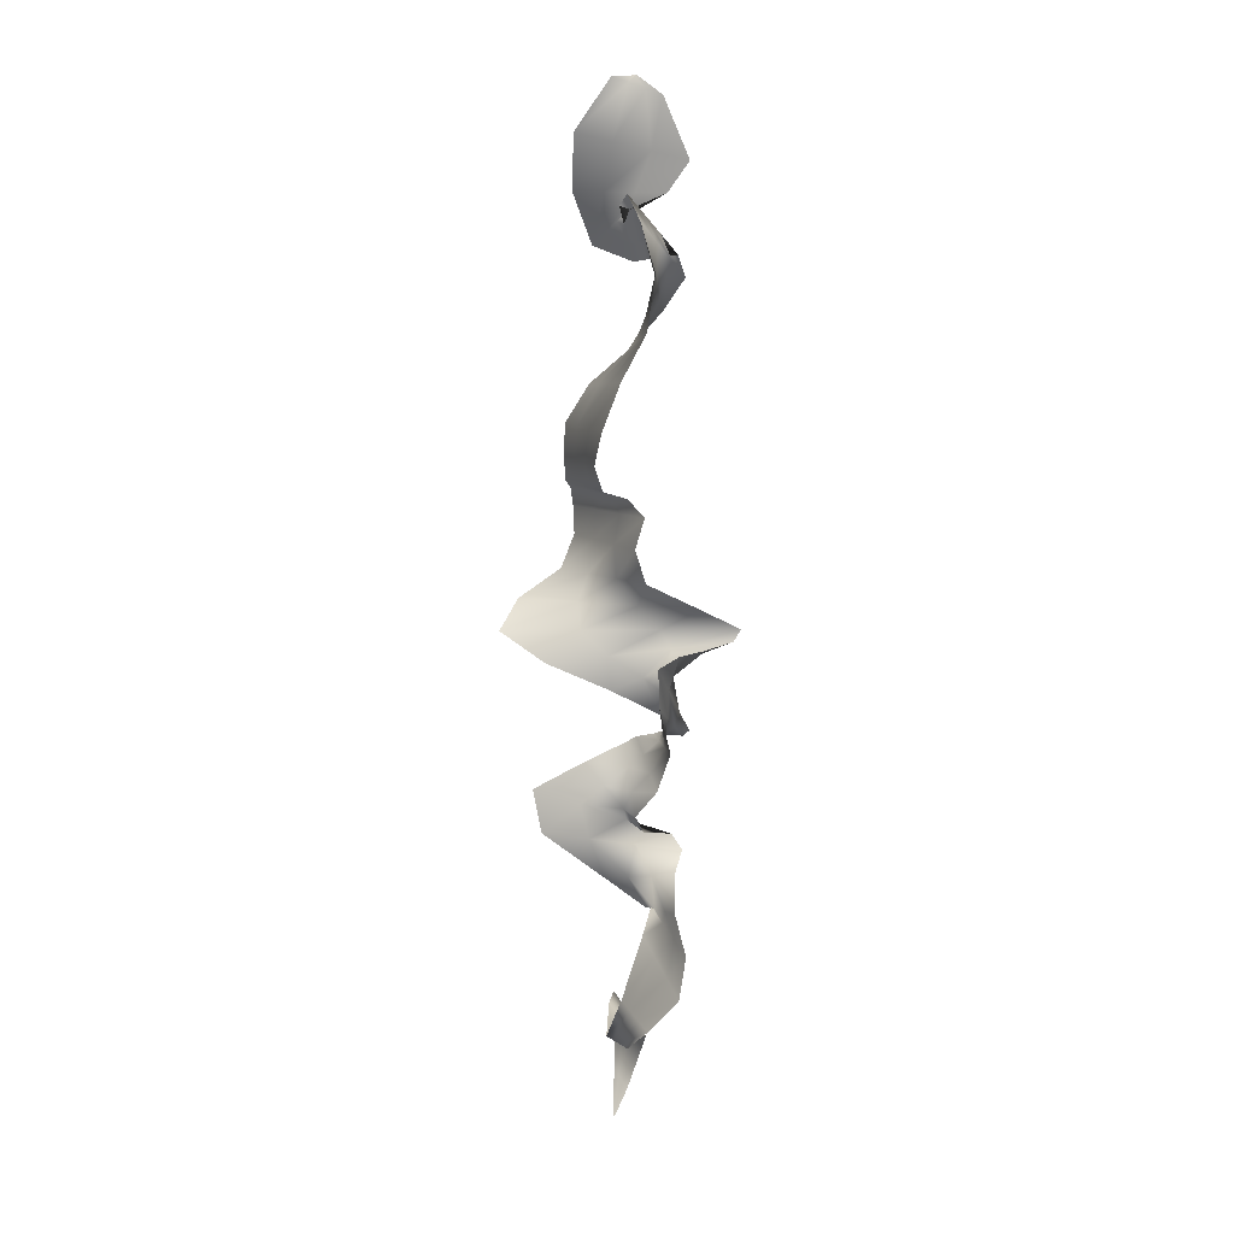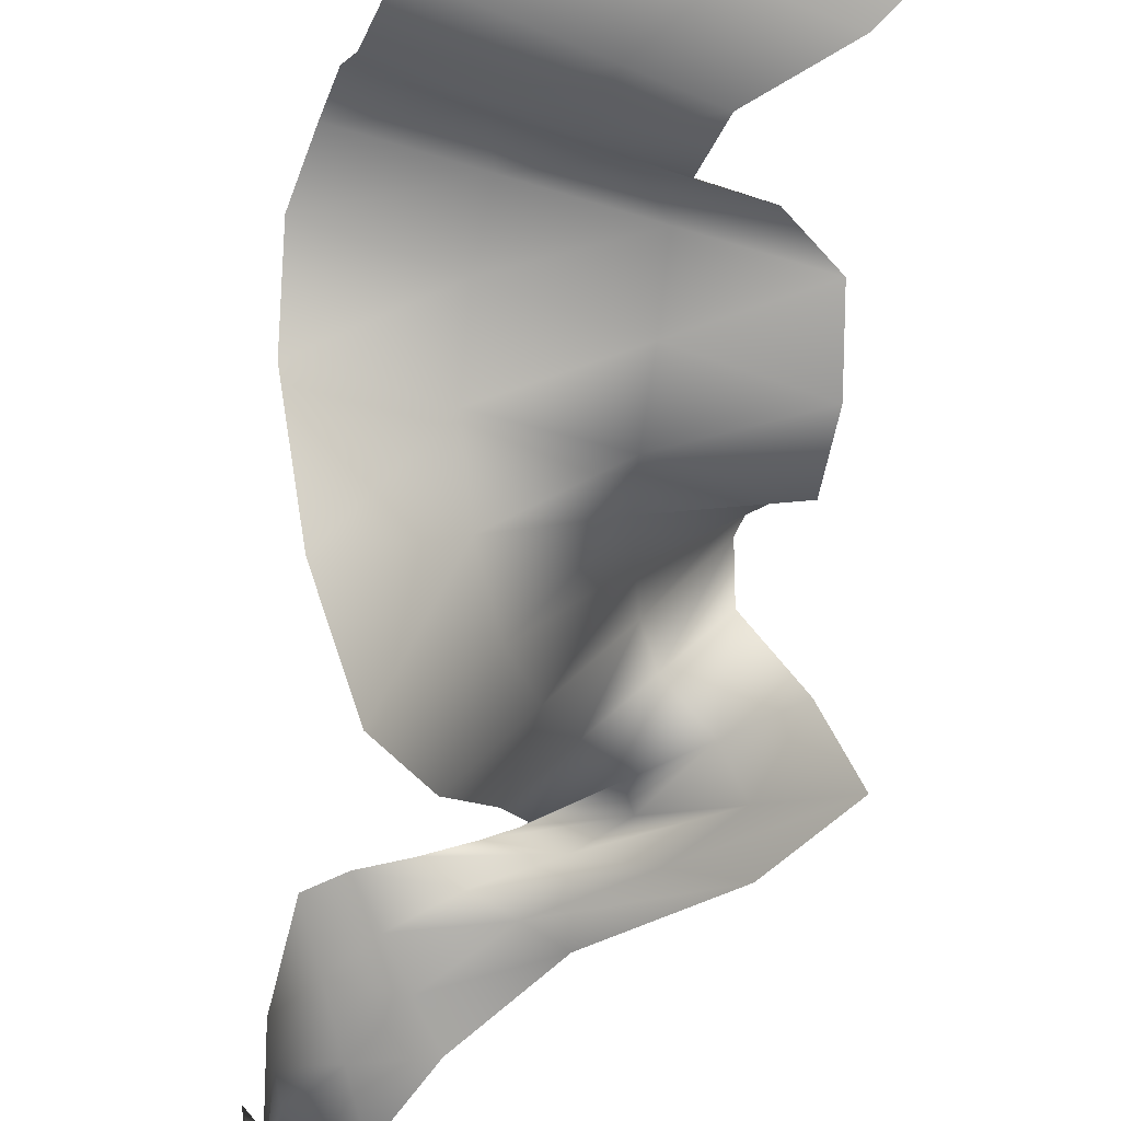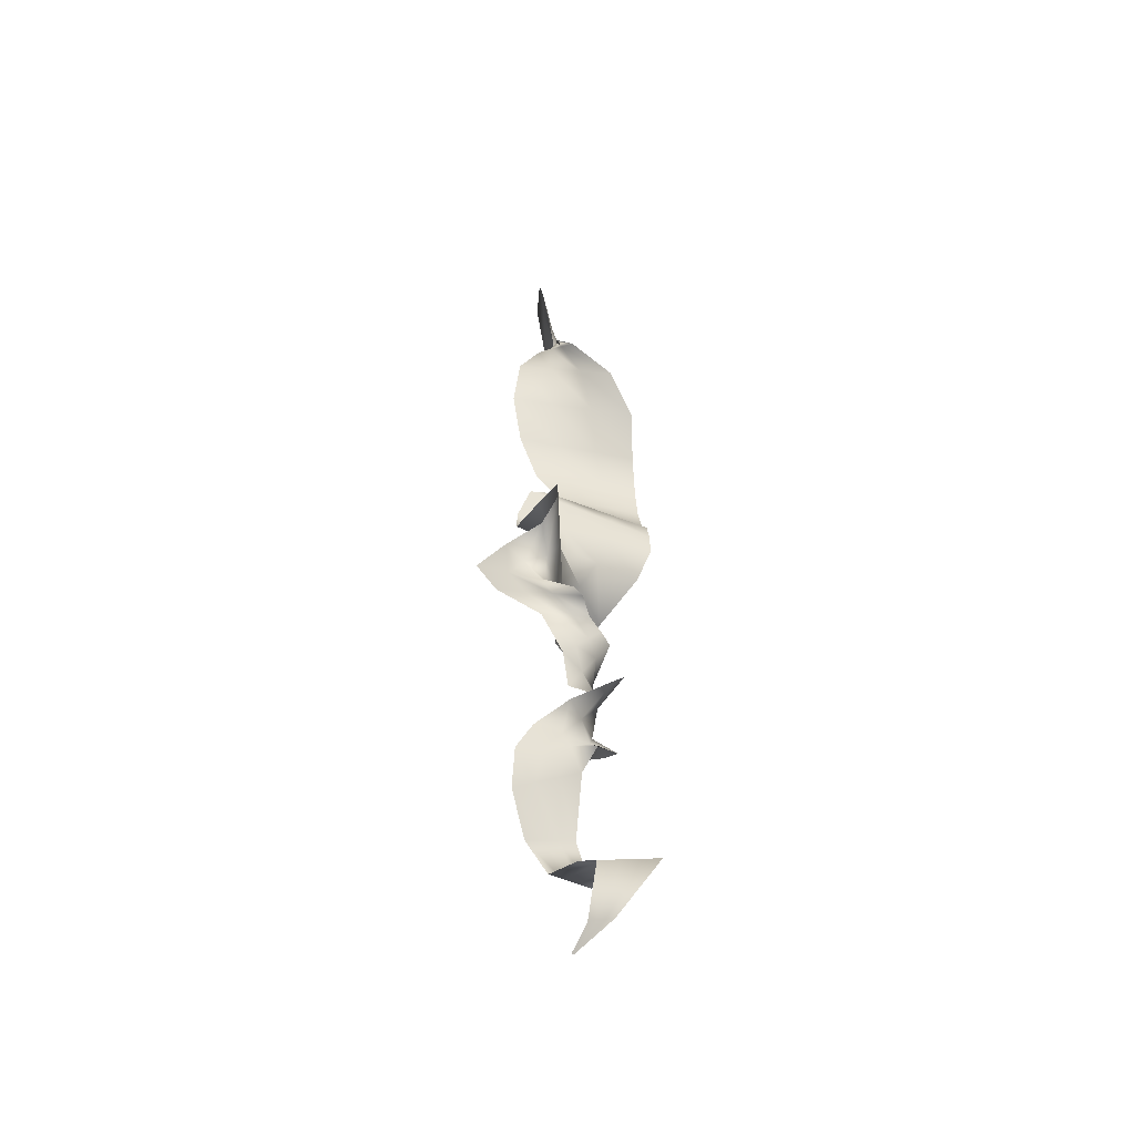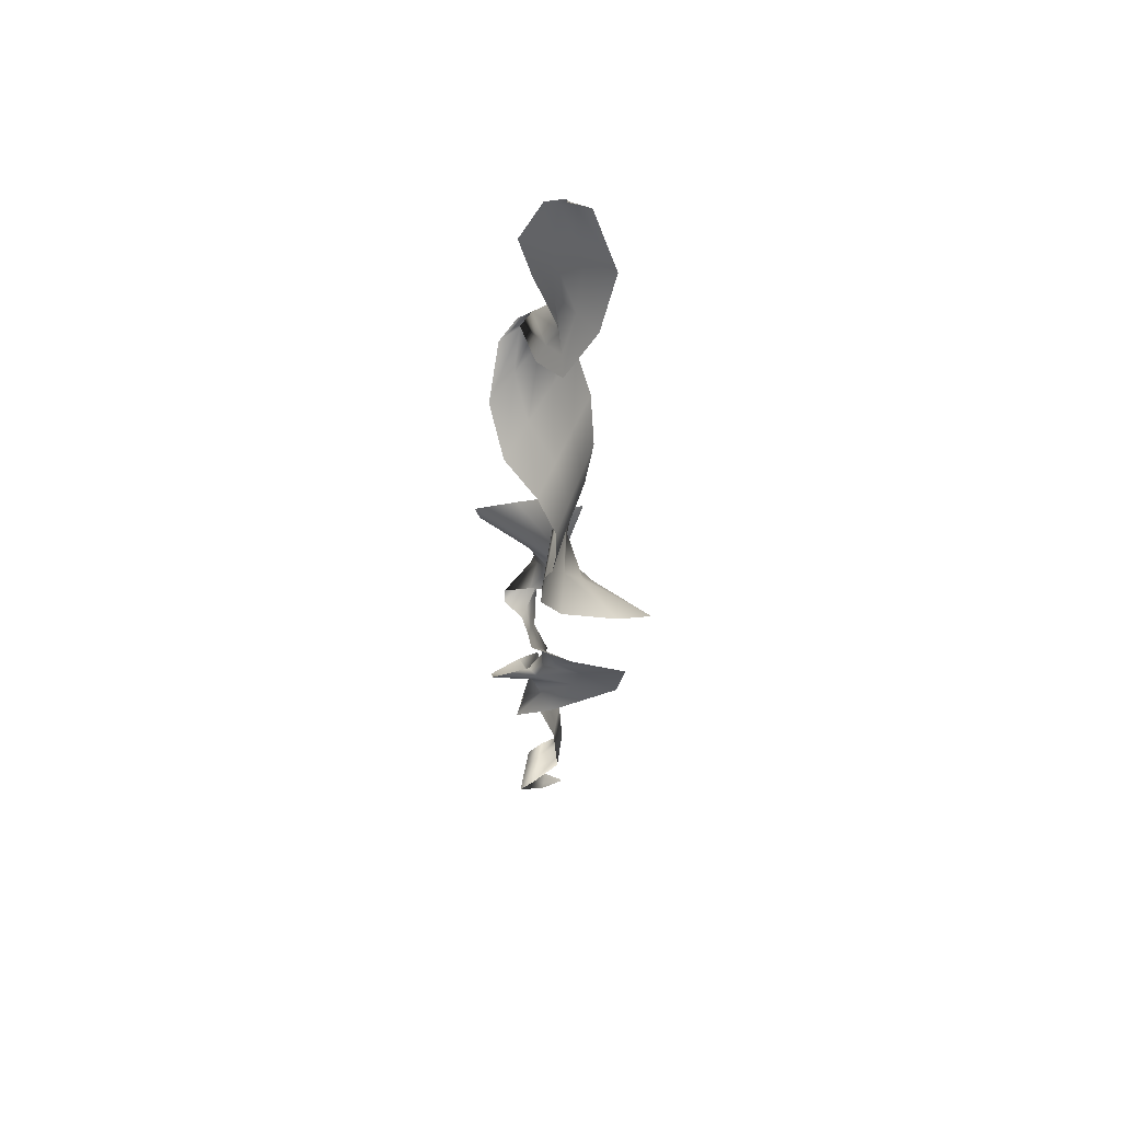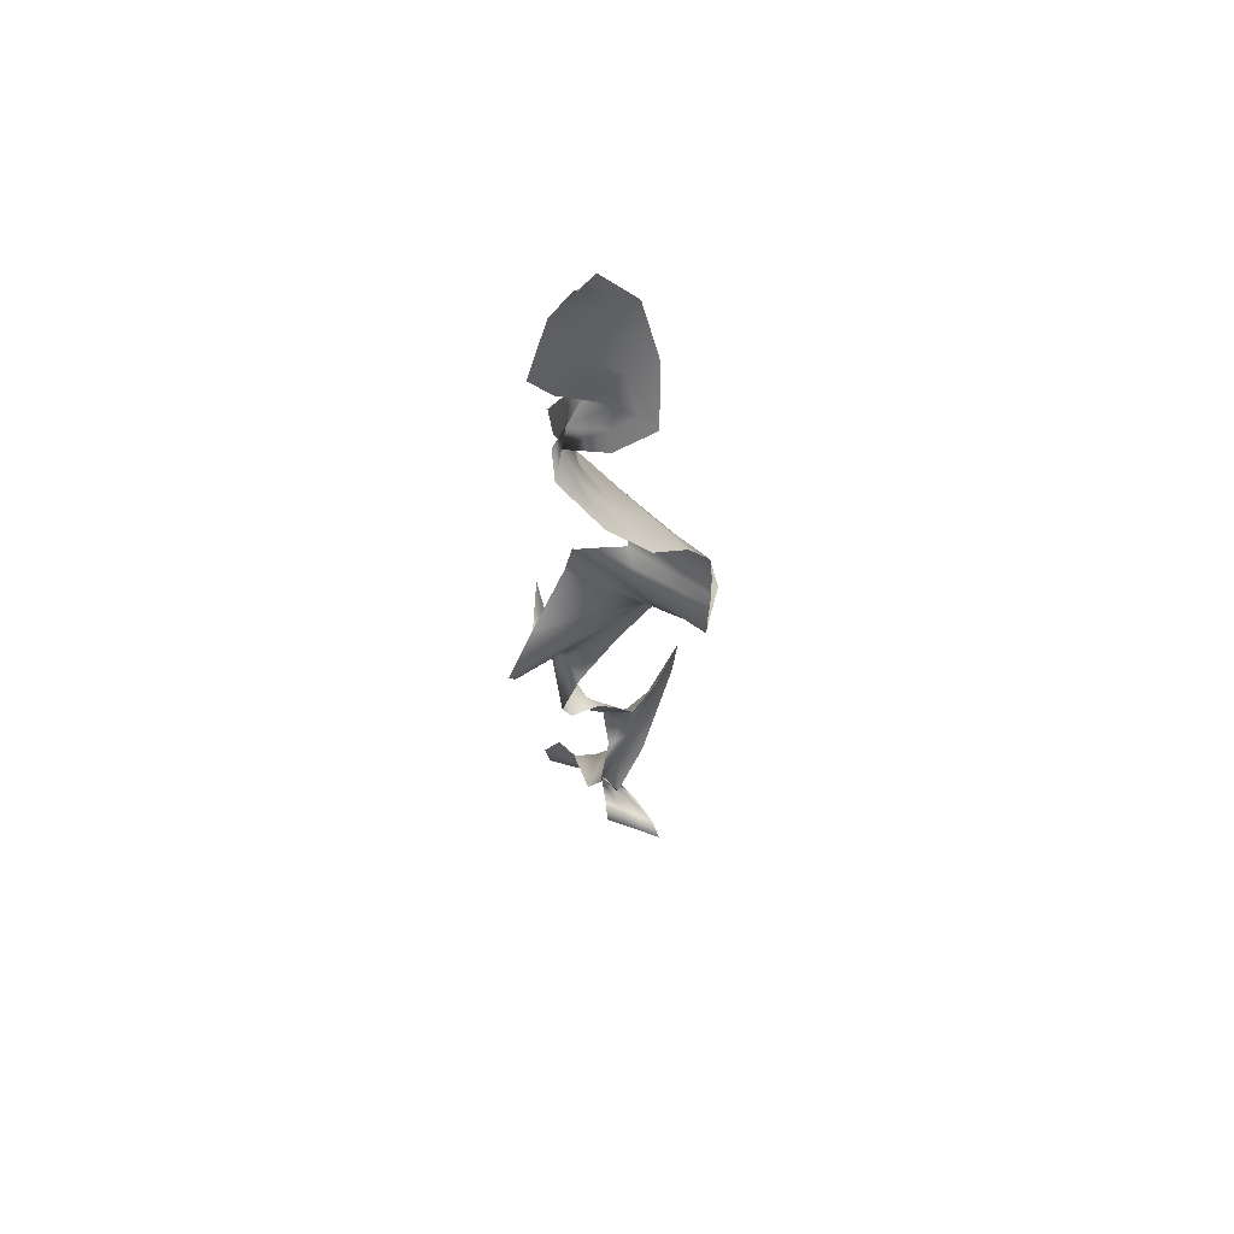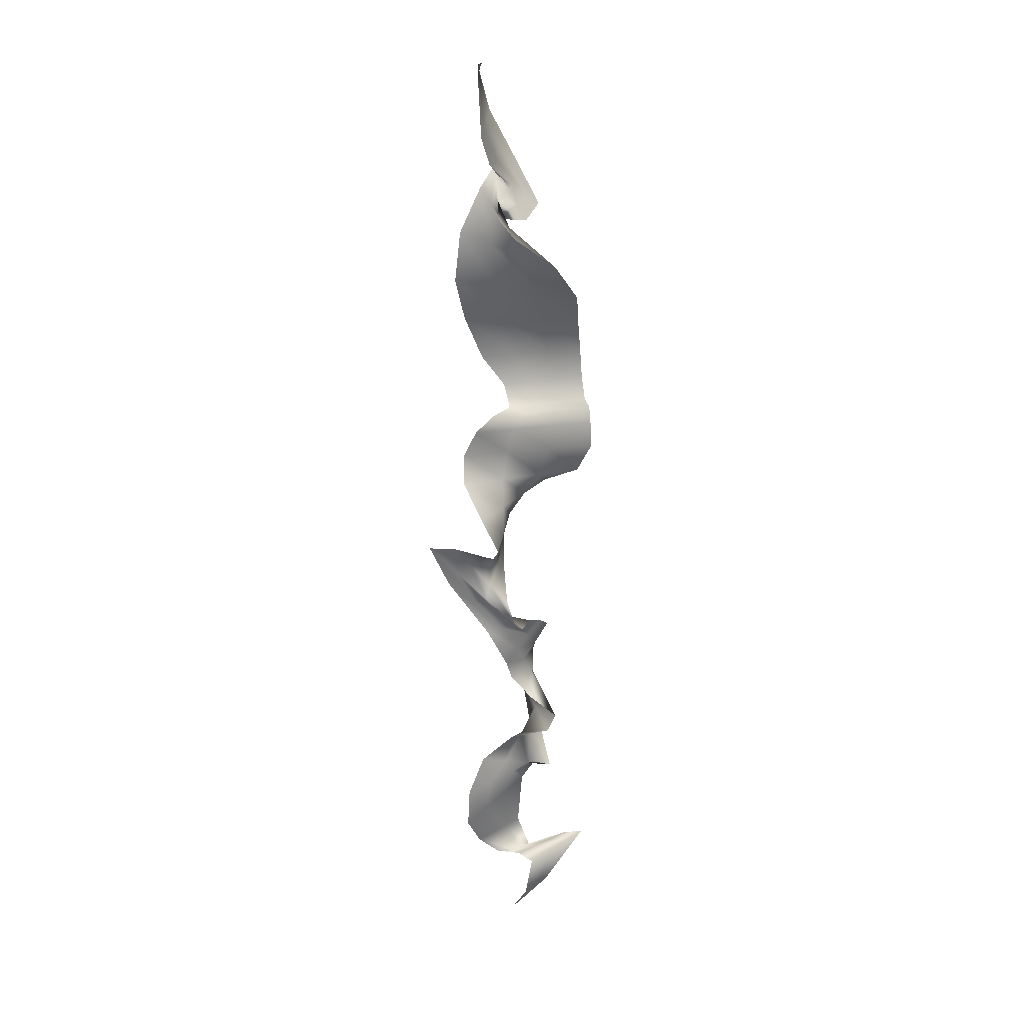
<metadata>
{"format":"obj","ext":"obj","renderer":"f3d","projection":"perspective","resolution":1024,"background":"white","views":[{"elev":8.5,"azim":60.5,"up":"+Z"},{"elev":-63.6,"azim":-17.8,"up":"+Y"},{"elev":-49.9,"azim":153.9,"up":"+Z"},{"elev":56.8,"azim":-82.2,"up":"+Z"},{"elev":62.9,"azim":-150.8,"up":"+Z"},{"elev":15.8,"azim":156.6,"up":"+Z"}]}
</metadata>
<code>
g Eff_Trail_Cone_tt_052
v 0.002484 -0.0004785 0.01619
v -0.007907 0.03352 0.06008
v 0.004065 -0.0004785 0.01619
v -0.02437 0.03352 0.06809
v 0.0009032 -0.0004785 0.01619
v -0.005789 0.0725 0.156
v -0.04083 0.03352 0.07611
v -0.0006778 -0.0004785 0.01619
v -0.0573 0.03352 0.08413
v -0.04662 0.0725 0.1732
v 0.01405 0.04505 0.168
v -0.08744 0.0725 0.1904
v -0.1283 0.0725 0.2077
v -0.02336 0.04505 0.1778
v 0.04729 0.002024 0.1606
v -0.06077 0.04505 0.1876
v -0.09818 0.04505 0.1973
v 0.02123 0.002024 0.1605
v 0.09681 0.01525 0.2041
v -0.004832 0.002024 0.1603
v -0.03089 0.002024 0.1601
v 0.06556 0.01525 0.2156
v 0.1406 0.05538 0.2701
v 0.03432 0.01525 0.2271
v 0.003079 0.01525 0.2385
v 0.09745 0.05538 0.2995
v 0.1424 0.06894 0.3499
v 0.05431 0.05538 0.3289
v 0.01117 0.05538 0.3583
v 0.09299 0.07363 0.3679
v 0.1082 0.06568 0.4215
v 0.04361 0.07831 0.3859
v -0.005771 0.08299 0.4039
v 0.05871 0.07408 0.4121
v 0.05353 0.09807 0.4781
v 0.00924 0.08249 0.4027
v -0.04023 0.09089 0.3933
v 0.01832 0.06902 0.4711
v -0.007149 0.1507 0.5029
v -0.0169 0.03997 0.4641
v -0.05211 0.01092 0.4571
v -0.01887 0.05851 0.5226
v -0.02967 0.1407 0.5303
v -0.03059 -0.03363 0.5423
v -0.04231 -0.1258 0.562
v -0.03412 0.04616 0.5686
v -0.006528 0.06687 0.5477
v -0.03857 -0.04835 0.6069
v -0.04301 -0.1429 0.6452
v -0.02269 0.03441 0.592
v 0.02536 0.03118 0.5872
v -0.03886 0.001961 0.6364
v -0.05502 -0.03049 0.6808
v 0.0003041 0.0382 0.628
v 0.05077 0.06168 0.6347
v -0.02476 0.04521 0.6688
v -0.04981 0.05223 0.7096
v 0.02486 0.06221 0.6645
v 0.09524 0.06329 0.7131
v -0.001038 0.06273 0.6944
v -0.02694 0.06325 0.7242
v 0.06516 0.06889 0.7198
v 0.1597 0.001855 0.8124
v 0.03508 0.0745 0.7265
v 0.005001 0.0801 0.7332
v 0.1198 0.04186 0.7853
v 0.1935 -0.0211 0.8891
v 0.07988 0.08187 0.7582
v 0.03996 0.1219 0.7311
v 0.1485 0.02742 0.8407
v 0.1619 0.04079 0.9015
v 0.1035 0.07594 0.7924
v 0.05855 0.1245 0.744
v 0.1253 0.05017 0.8597
v 0.123 0.1186 0.9004
v 0.08876 0.05955 0.8179
v 0.0522 0.06893 0.7761
v 0.08942 0.0732 0.8749
v 0.1198 0.1789 0.9112
v 0.05586 0.02784 0.8495
v 0.02229 -0.01752 0.824
v 0.07161 0.07719 0.8997
v 0.1253 0.1912 0.9335
v 0.02346 -0.02447 0.8882
v -0.02469 -0.1261 0.8767
v 0.05754 0.0641 0.9331
v 0.1247 0.1049 0.9751
v -0.01022 -0.06296 0.9327
v -0.07798 -0.19 0.9323
v 0.04199 0.02701 0.9774
v 0.1206 -0.003042 1.027
v -0.0407 -0.05087 0.9796
v -0.1234 -0.1287 0.9818
v 0.02883 -0.009982 1.027
v 0.1125 -0.0203 1.087
v -0.0629 -0.01692 1.027
v -0.1546 -0.02386 1.027
v 0.01826 -0.009404 1.087
v 0.09742 0.007621 1.14
v -0.07598 0.001492 1.087
v -0.1702 0.01239 1.087
v 0.008503 0.008263 1.14
v 0.05361 -0.001669 1.17
v -0.08041 0.008904 1.139
v -0.1693 0.009545 1.139
v -0.02041 0.0002302 1.171
v 0.005823 -0.02535 1.18
v -0.09442 0.00213 1.172
v -0.1684 0.004029 1.173
v -0.05075 -0.01976 1.182
v 0.01026 -0.04453 1.226
v -0.1073 -0.01418 1.185
v -0.1639 -0.008595 1.187
v -0.04627 -0.03474 1.229
v 0.05647 -0.05522 1.288
v -0.1028 -0.02496 1.232
v -0.1593 -0.01518 1.235
v -0.0138 -0.04163 1.29
v 0.1008 -0.0425 1.375
v -0.08406 -0.02803 1.292
v -0.1543 -0.01444 1.294
v 0.02351 -0.02082 1.372
v 0.1343 -0.009963 1.461
v -0.05379 0.0008597 1.368
v -0.1311 0.02254 1.365
v 0.05661 0.02155 1.448
v 0.13 0.008708 1.561
v -0.02107 0.05306 1.436
v -0.09876 0.08457 1.424
v 0.07562 0.04544 1.538
v 0.08405 0.005741 1.649
v 0.0212 0.08217 1.516
v -0.03322 0.1189 1.494
v 0.0746 0.0419 1.617
v 0.04708 0.0008065 1.697
v 0.06516 0.07806 1.586
v 0.05571 0.1142 1.555
v 0.05738 0.02887 1.663
v 0.03423 -0.00755 1.677
v 0.06768 0.05694 1.628
v 0.07798 0.085 1.593
v 0.02212 0.008679 1.646
v 0.04485 0.006227 1.671
v 0.01002 0.02491 1.614
v -0.002079 0.04114 1.582
v 0.01184 -8.938e-06 1.651
v 0.0853 0.05833 1.698
v -0.02117 -0.006245 1.631
v -0.05418 -0.01248 1.611
v 0.04879 0.0161 1.699
v 0.1145 0.08611 1.752
v 0.01227 -0.02613 1.701
v -0.02425 -0.06836 1.702
v 0.08389 0.02708 1.768
v 0.1016 0.03986 1.86
v 0.0533 -0.03195 1.783
v 0.02272 -0.09098 1.798
v 0.09056 0.01236 1.87
v 0.07981 -0.0004788 1.894
v 0.07816 -0.0004788 1.893
v 0.07954 -0.01514 1.88
v 0.06853 -0.04264 1.89
v 0.07652 -0.0004788 1.893
v 0.07488 -0.0004788 1.892
g Eff_Trail_Cone_tt_052_0
f 3 2 1
f 2 4 1
f 1 4 5
f 2 6 4
f 4 7 5
f 5 7 8
f 7 9 8
f 6 10 4
f 4 10 7
f 6 11 10
f 7 12 9
f 10 12 7
f 12 13 9
f 11 14 10
f 10 14 12
f 11 15 14
f 12 16 13
f 14 16 12
f 16 17 13
f 15 18 14
f 14 18 16
f 15 19 18
f 16 20 17
f 18 20 16
f 20 21 17
f 19 22 18
f 18 22 20
f 19 23 22
f 20 24 21
f 22 24 20
f 24 25 21
f 23 26 22
f 22 26 24
f 23 27 26
f 24 28 25
f 26 28 24
f 28 29 25
f 27 30 26
f 26 30 28
f 27 31 30
f 28 32 29
f 30 32 28
f 32 33 29
f 31 34 30
f 30 34 32
f 31 35 34
f 32 36 33
f 34 36 32
f 36 37 33
f 35 38 34
f 34 38 36
f 35 39 38
f 36 40 37
f 38 40 36
f 40 41 37
f 39 42 38
f 38 42 40
f 39 43 42
f 40 44 41
f 42 44 40
f 44 45 41
f 43 46 42
f 42 46 44
f 43 47 46
f 44 48 45
f 46 48 44
f 48 49 45
f 47 50 46
f 46 50 48
f 47 51 50
f 48 52 49
f 50 52 48
f 52 53 49
f 51 54 50
f 50 54 52
f 51 55 54
f 52 56 53
f 54 56 52
f 56 57 53
f 55 58 54
f 54 58 56
f 55 59 58
f 56 60 57
f 58 60 56
f 60 61 57
f 59 62 58
f 58 62 60
f 59 63 62
f 60 64 61
f 62 64 60
f 64 65 61
f 63 66 62
f 62 66 64
f 63 67 66
f 64 68 65
f 66 68 64
f 68 69 65
f 67 70 66
f 66 70 68
f 67 71 70
f 68 72 69
f 70 72 68
f 72 73 69
f 71 74 70
f 70 74 72
f 71 75 74
f 72 76 73
f 74 76 72
f 76 77 73
f 75 78 74
f 74 78 76
f 75 79 78
f 76 80 77
f 78 80 76
f 80 81 77
f 79 82 78
f 78 82 80
f 79 83 82
f 80 84 81
f 82 84 80
f 84 85 81
f 83 86 82
f 82 86 84
f 83 87 86
f 84 88 85
f 86 88 84
f 88 89 85
f 87 90 86
f 86 90 88
f 87 91 90
f 88 92 89
f 90 92 88
f 92 93 89
f 91 94 90
f 90 94 92
f 91 95 94
f 92 96 93
f 94 96 92
f 96 97 93
f 95 98 94
f 94 98 96
f 95 99 98
f 96 100 97
f 98 100 96
f 100 101 97
f 99 102 98
f 98 102 100
f 99 103 102
f 100 104 101
f 102 104 100
f 104 105 101
f 103 106 102
f 102 106 104
f 103 107 106
f 104 108 105
f 106 108 104
f 108 109 105
f 107 110 106
f 106 110 108
f 107 111 110
f 108 112 109
f 110 112 108
f 112 113 109
f 111 114 110
f 110 114 112
f 111 115 114
f 112 116 113
f 114 116 112
f 116 117 113
f 115 118 114
f 114 118 116
f 115 119 118
f 116 120 117
f 118 120 116
f 120 121 117
f 119 122 118
f 118 122 120
f 119 123 122
f 120 124 121
f 122 124 120
f 124 125 121
f 123 126 122
f 122 126 124
f 123 127 126
f 124 128 125
f 126 128 124
f 128 129 125
f 127 130 126
f 126 130 128
f 127 131 130
f 128 132 129
f 130 132 128
f 132 133 129
f 131 134 130
f 130 134 132
f 131 135 134
f 132 136 133
f 134 136 132
f 136 137 133
f 135 138 134
f 134 138 136
f 135 139 138
f 136 140 137
f 138 140 136
f 140 141 137
f 139 142 138
f 138 142 140
f 139 143 142
f 140 144 141
f 142 144 140
f 144 145 141
f 143 146 142
f 142 146 144
f 143 147 146
f 144 148 145
f 146 148 144
f 148 149 145
f 147 150 146
f 146 150 148
f 147 151 150
f 148 152 149
f 150 152 148
f 152 153 149
f 151 154 150
f 150 154 152
f 151 155 154
f 152 156 153
f 154 156 152
f 156 157 153
f 155 158 154
f 154 158 156
f 155 159 158
f 159 160 158
f 156 161 157
f 158 161 156
f 158 160 161
f 161 162 157
f 160 163 161
f 161 163 162
f 163 164 162

</code>
